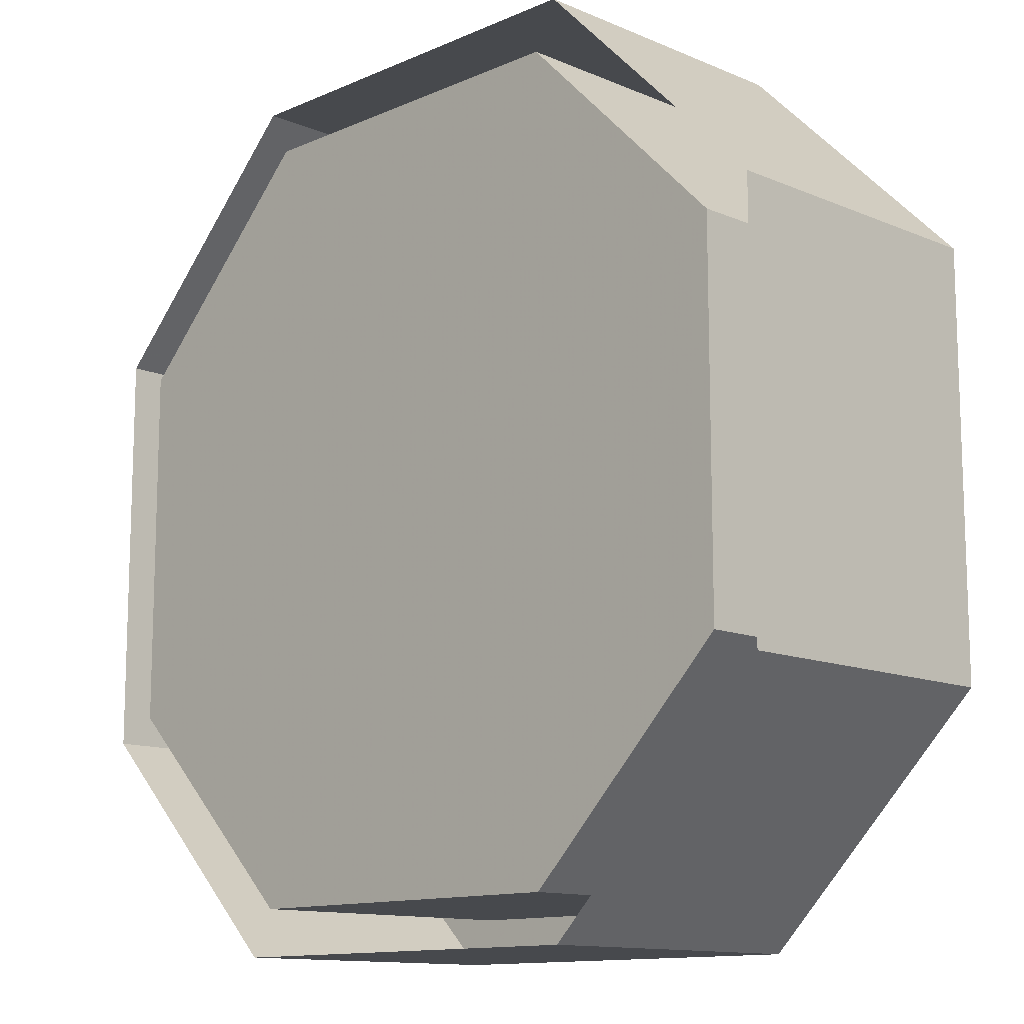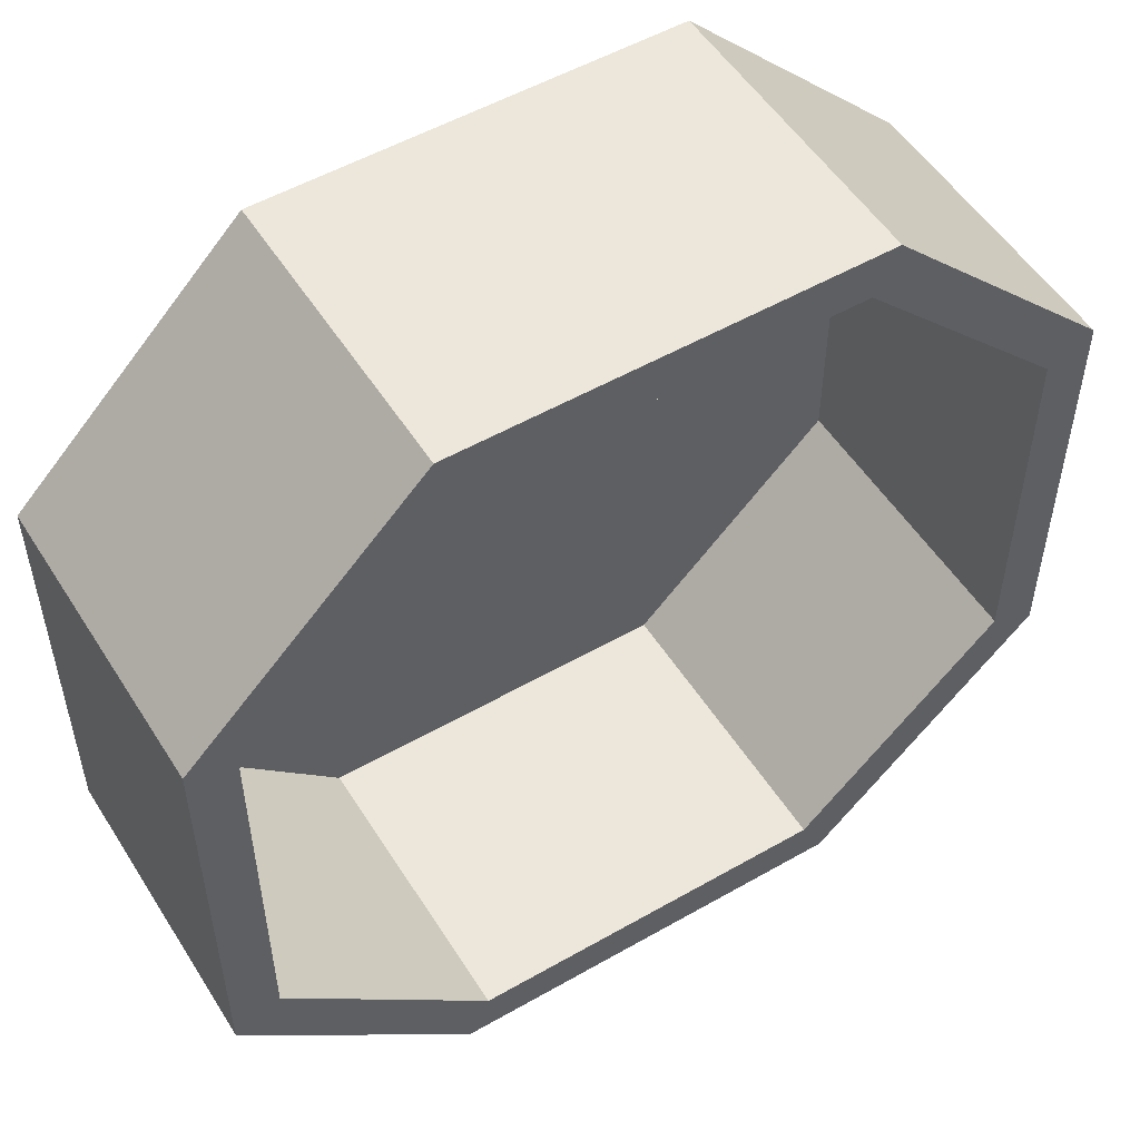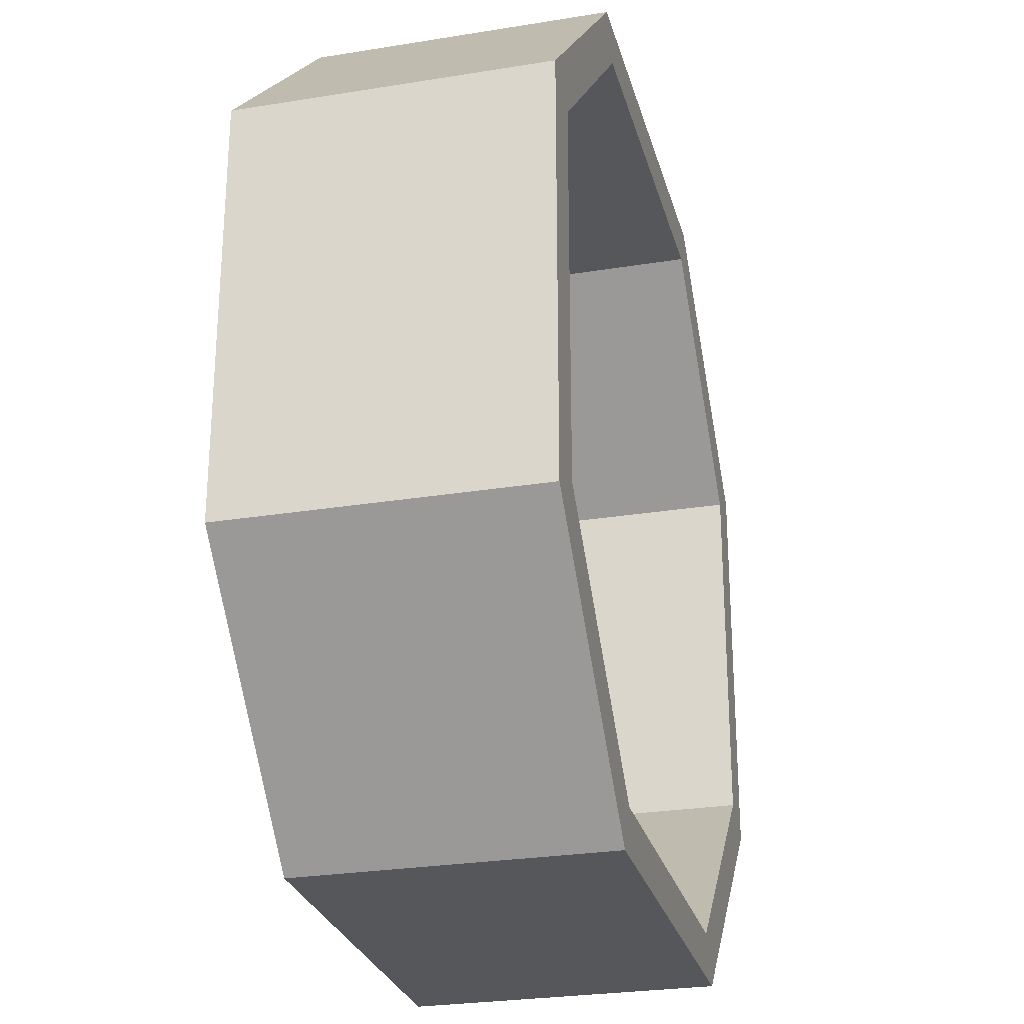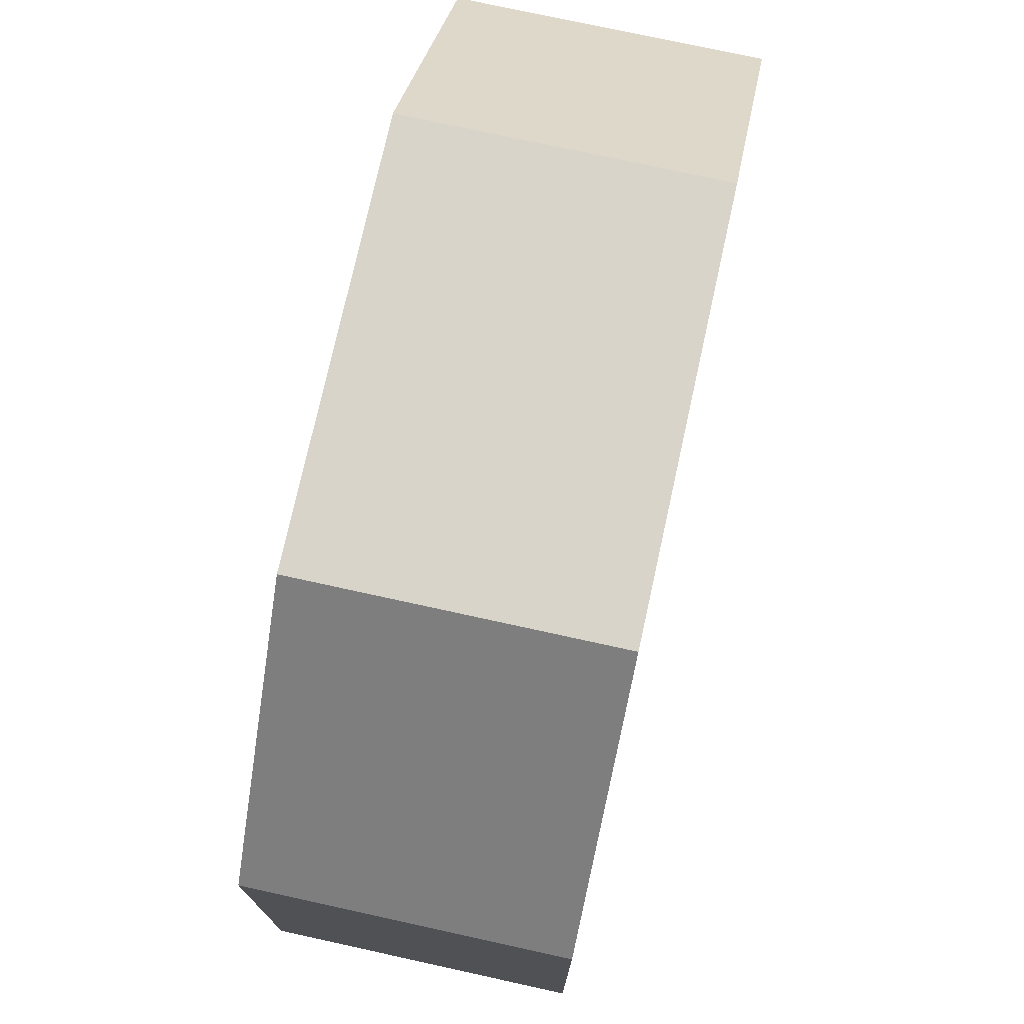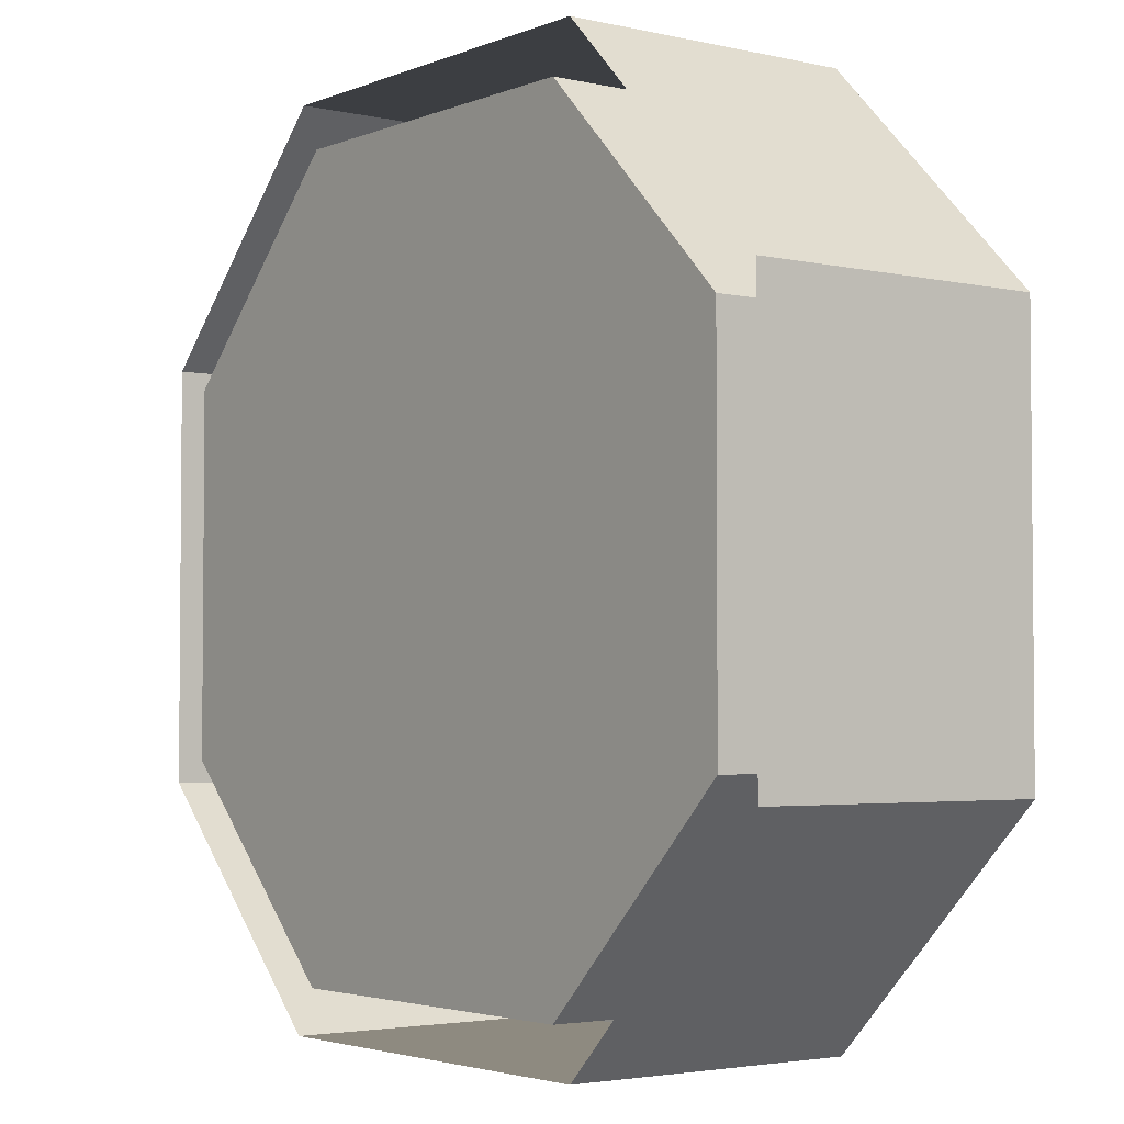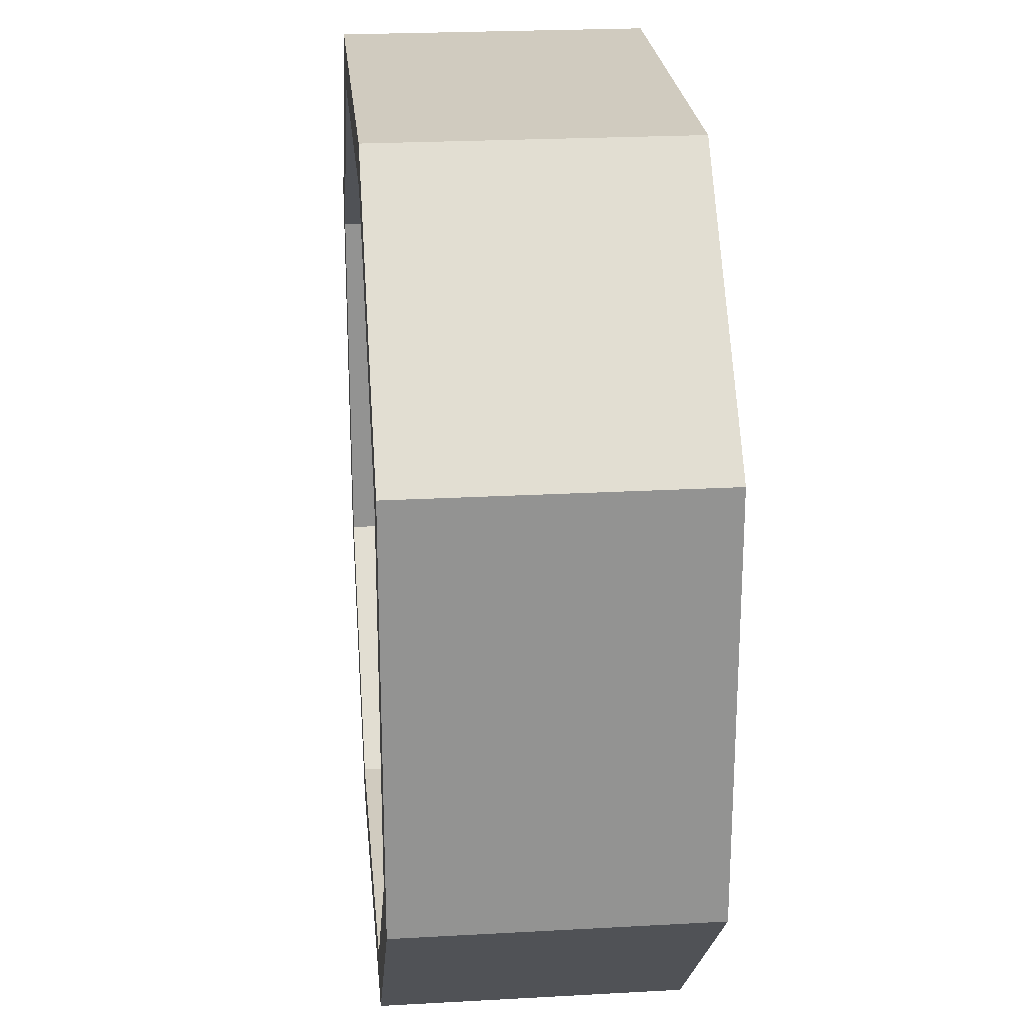
<metadata>
{"format":"obj","ext":"obj","renderer":"f3d","projection":"perspective","resolution":1024,"background":"white","views":[{"elev":-12.4,"azim":-134.6,"up":"+Z"},{"elev":52.8,"azim":-31.6,"up":"+Z"},{"elev":-27.0,"azim":-75.8,"up":"+Z"},{"elev":74.9,"azim":102.4,"up":"+Z"},{"elev":-3.2,"azim":-127.3,"up":"+Z"},{"elev":23.7,"azim":84.7,"up":"+Z"}]}
</metadata>
<code>
v -0.1484 0 0.07031
v -0.1484 0 -0.07031
v -0.1484 -0.1016 -0.07031
v -0.1484 -0.1016 0.07031
v -0.07031 0 0.1484
v -0.07031 -0.1016 0.1484
v 0.07031 0 0.1484
v 0.07031 -0.1016 0.1484
v 0.1484 0 0.07031
v 0.1484 -0.1016 0.07031
v 0.1484 0 -0.07031
v 0.1484 -0.1016 -0.07031
v 0.07031 0 -0.1484
v 0.07031 -0.1016 -0.1484
v -0.07031 0 -0.1484
v -0.07031 -0.1016 -0.1484
v -0.1328 -0.1016 -0.0625
v -0.1328 -0.1016 0.0625
v -0.0625 -0.1016 0.1328
v 0.0625 -0.1016 0.1328
v 0.1328 -0.1016 0.0625
v 0.1328 -0.1016 -0.0625
v 0.0625 -0.1016 -0.1328
v -0.0625 -0.1016 -0.1328
v -0.0625 0 -0.1328
v -0.1328 0 -0.0625
v -0.1328 0 0.0625
v -0.0625 0 0.1328
v 0.0625 0 0.1328
v 0.1328 0 0.0625
v 0.1328 0 -0.0625
v 0.0625 0 -0.1328
f 1 2 3
f 1 3 4
f 1 4 5
f 5 4 6
f 5 6 7
f 7 6 8
f 7 8 9
f 9 8 10
f 9 10 11
f 11 10 12
f 11 12 13
f 13 12 14
f 13 14 15
f 15 14 16
f 15 16 2
f 2 16 3
f 3 16 17
f 3 17 4
f 4 17 18
f 4 18 19
f 4 19 6
f 6 19 20
f 6 20 8
f 8 20 21
f 8 21 10
f 10 21 12
f 12 21 22
f 12 22 23
f 12 23 14
f 14 23 24
f 14 24 16
f 16 24 17
f 17 24 25
f 17 25 26
f 17 26 18
f 18 26 27
f 18 27 19
f 19 27 28
f 19 28 20
f 20 28 29
f 20 29 21
f 21 29 30
f 21 30 22
f 22 30 31
f 22 31 23
f 23 31 32
f 23 32 24
f 24 32 25
f 25 32 27
f 25 27 26
f 27 32 31
f 27 31 30
f 27 30 29
f 27 29 28

</code>
